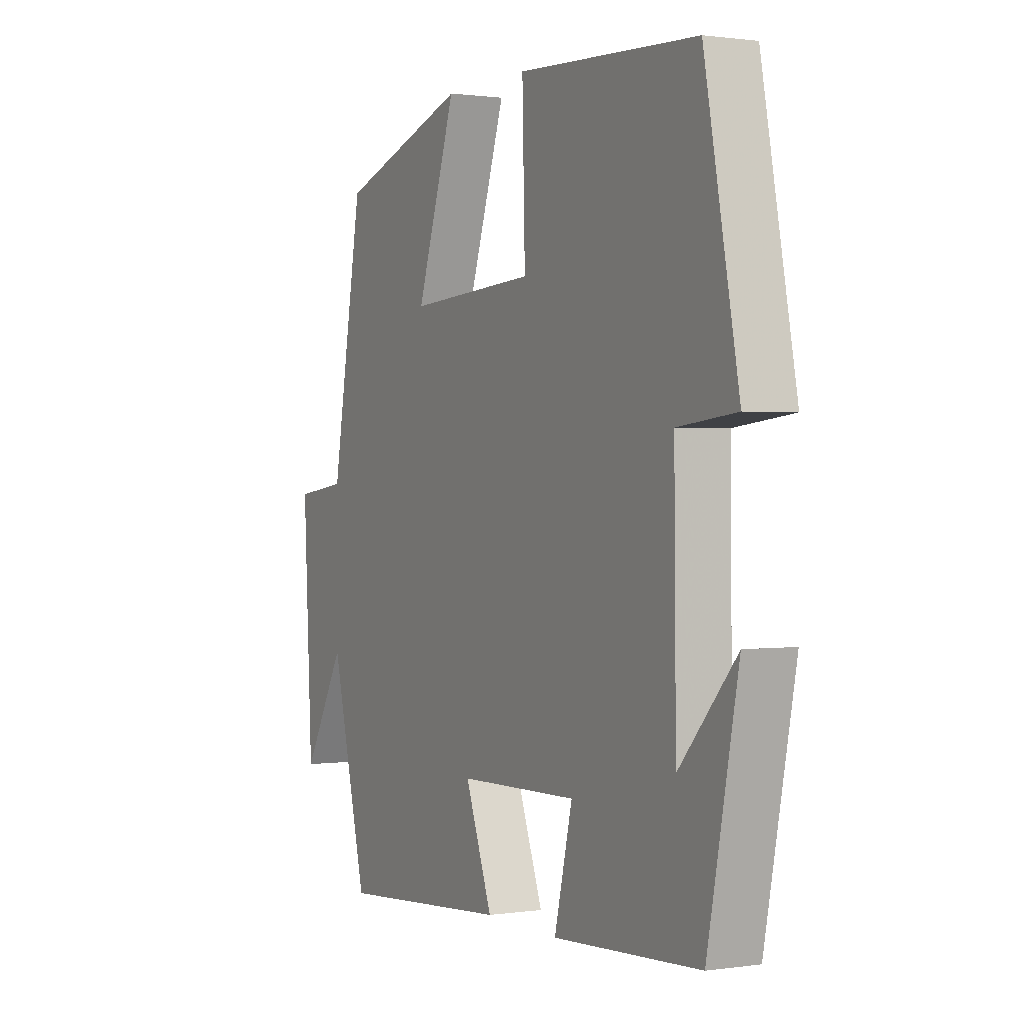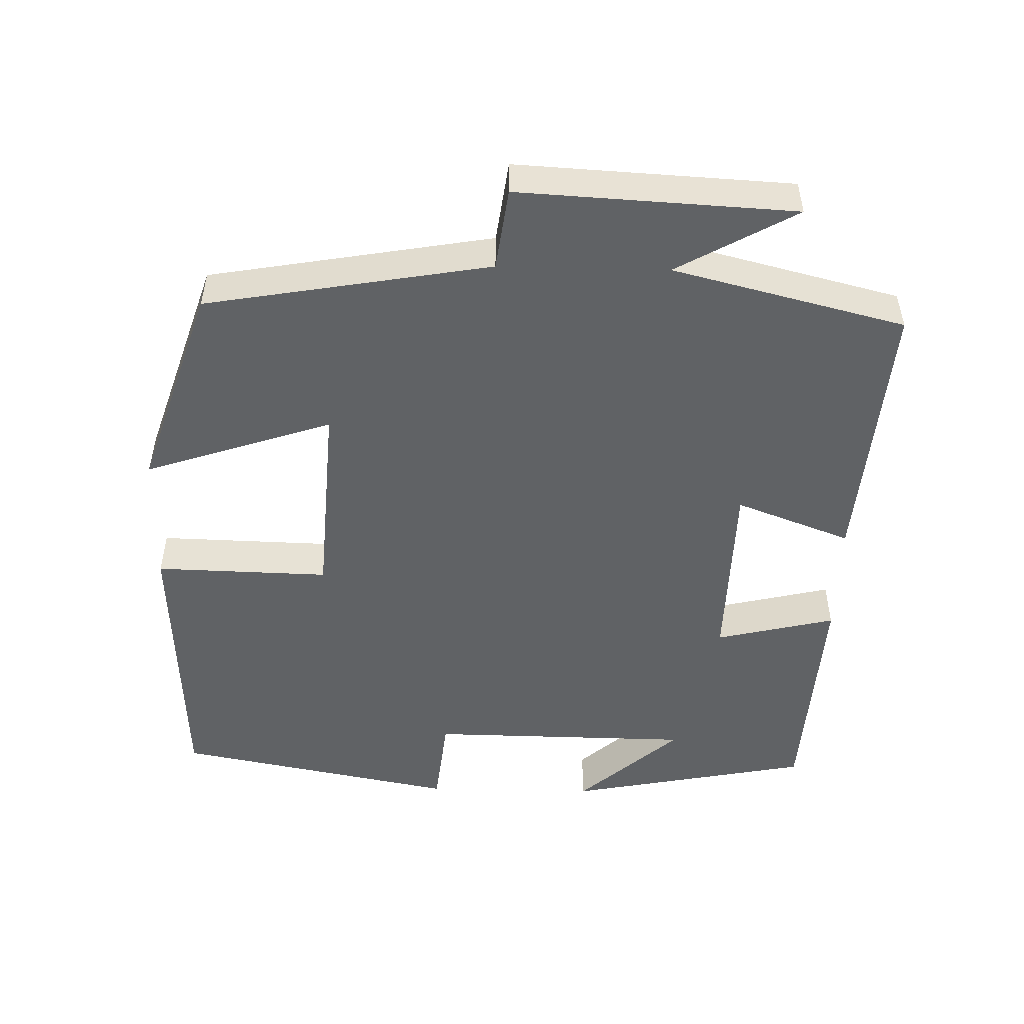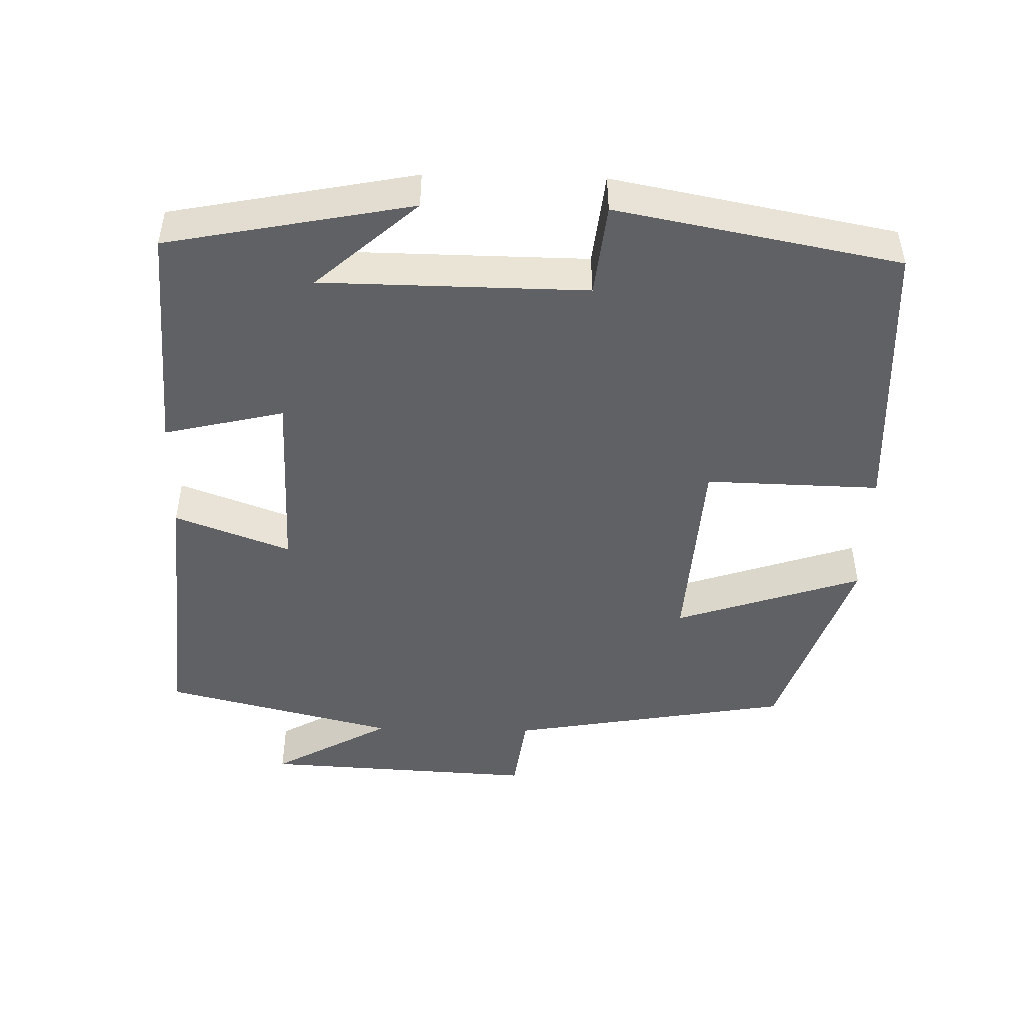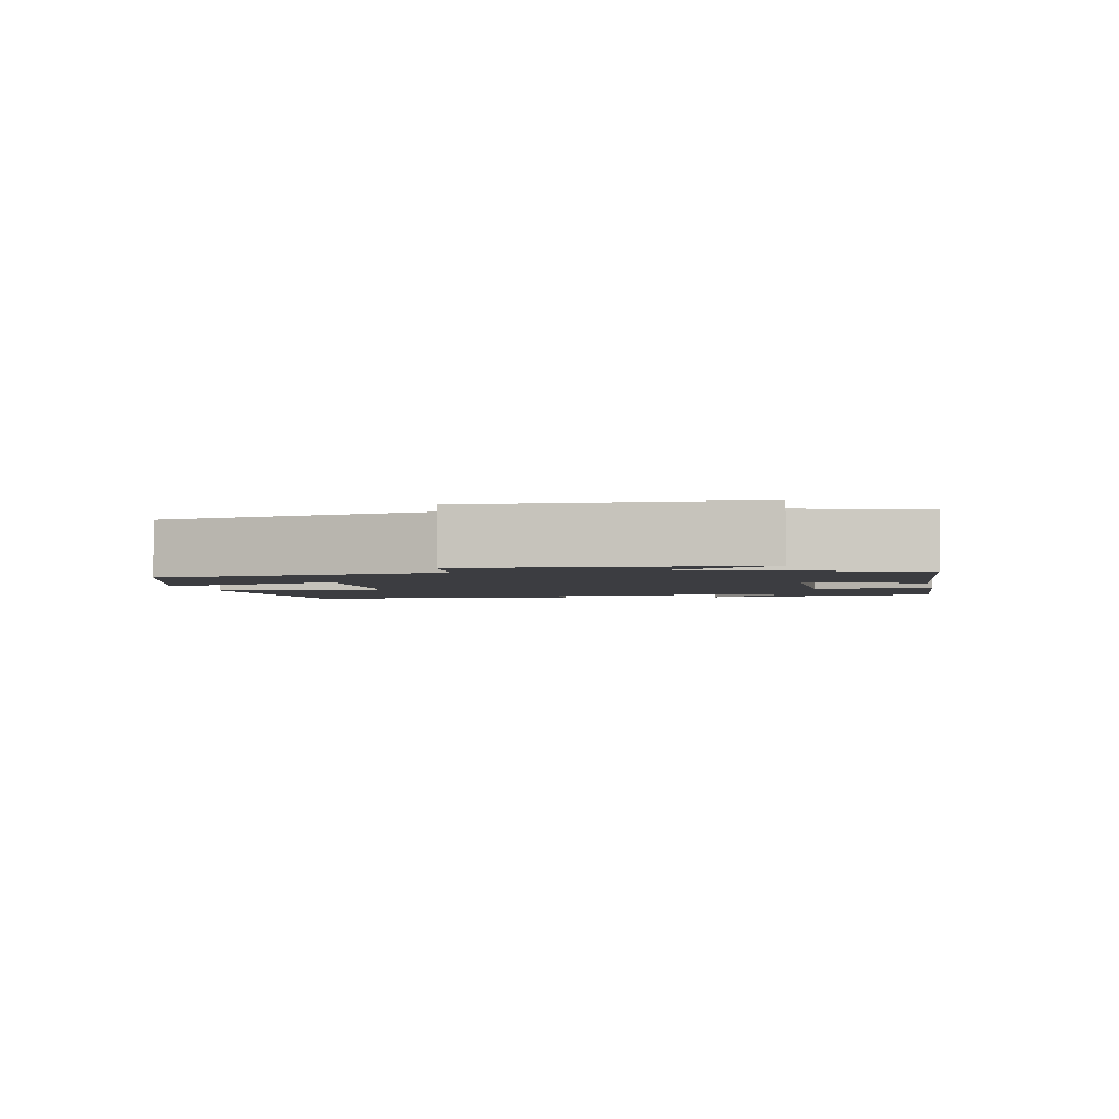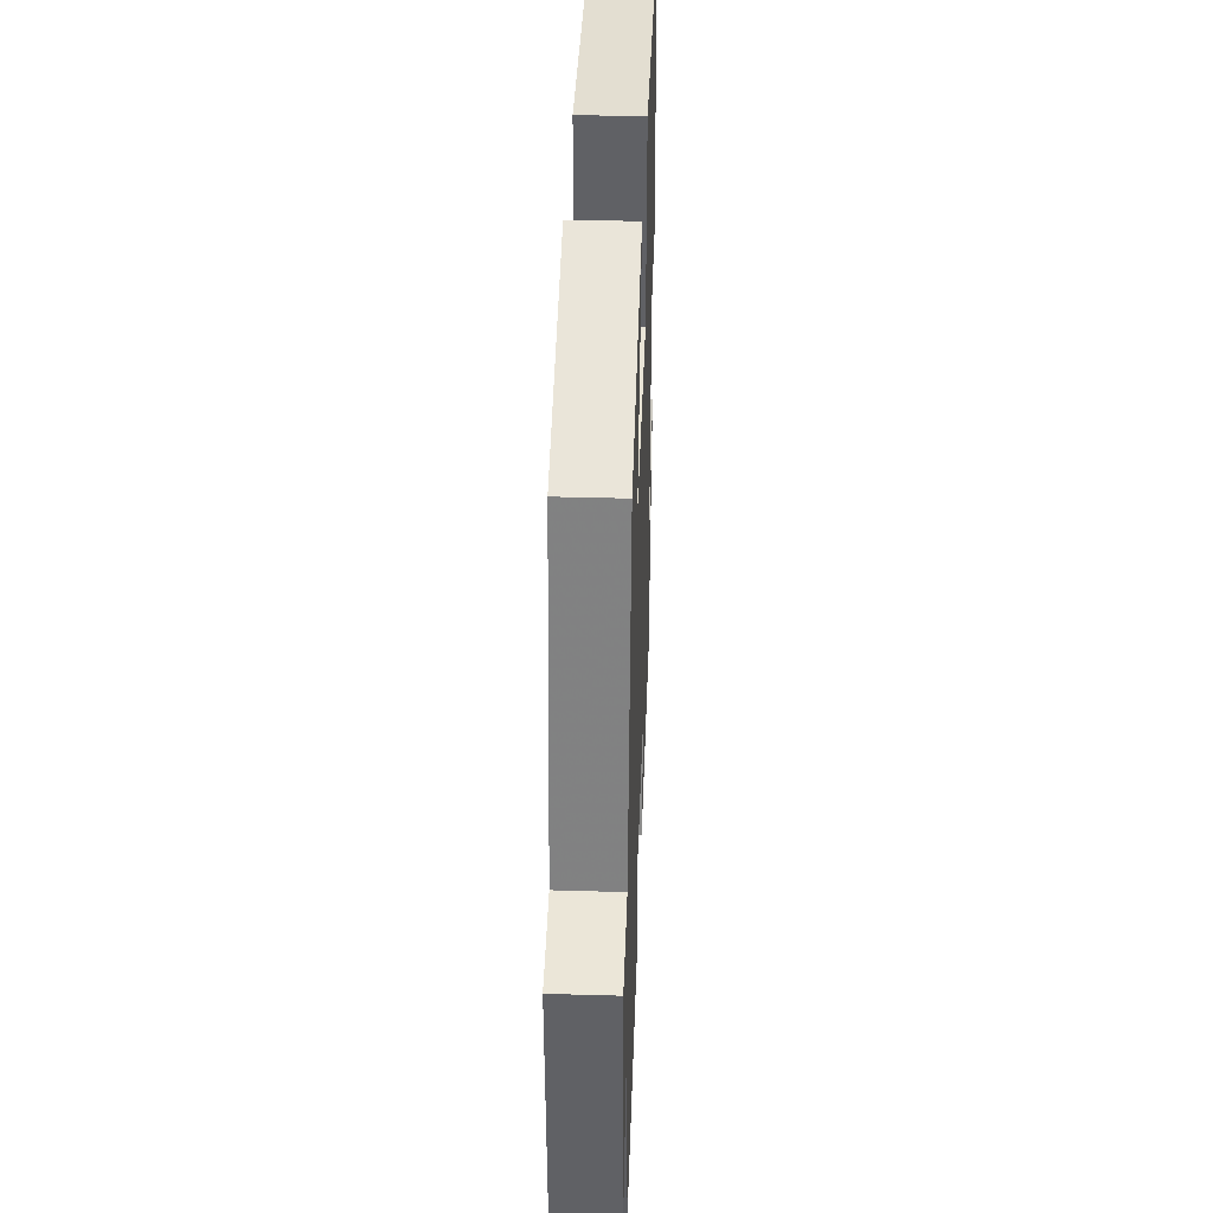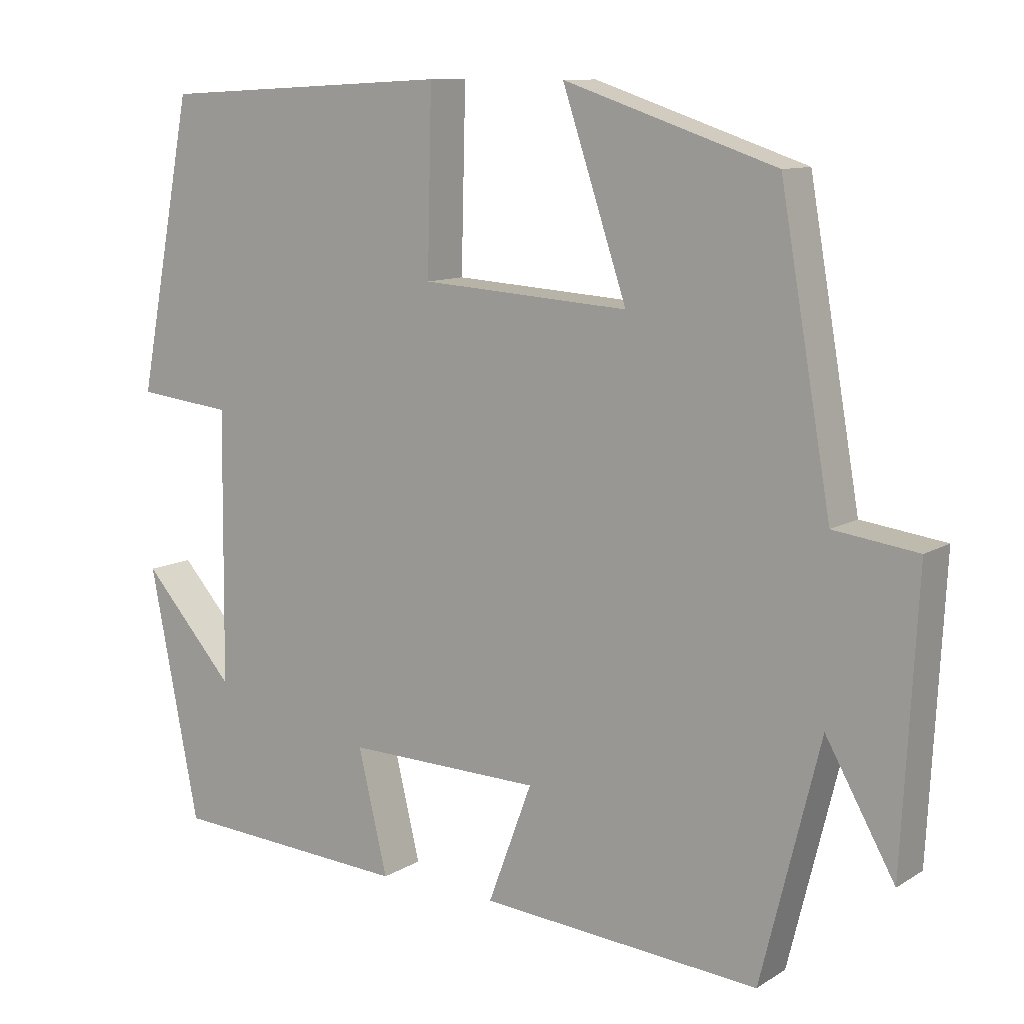
<metadata>
{"format":"obj","ext":"obj","renderer":"f3d","projection":"perspective","resolution":1024,"background":"white","views":[{"elev":0.9,"azim":-117.9,"up":"+Z"},{"elev":-50.5,"azim":88.6,"up":"+Y"},{"elev":-47.1,"azim":-91.4,"up":"+Y"},{"elev":-2.7,"azim":102.1,"up":"+Y"},{"elev":39.1,"azim":92.1,"up":"+Z"},{"elev":10.5,"azim":34.2,"up":"+Z"}]}
</metadata>
<code>
v 0.432 0.07 0.406
v 0.5 0.07 0.017
v 0.612 0.07 0.002
v 0.592 0.07 -0.376
v 0.5 0.07 -0.213
v 0.421 0.07 -0.531
v 0.047 0.07 -0.5
v 0.106 0.07 -0.342
v -0.154 0.07 -0.336
v -0.115 0.07 -0.5
v -0.434 0.07 -0.48
v -0.5 0.07 -0.145
v -0.377 0.07 -0.283
v -0.373 0.07 0.079
v -0.5 0.07 0.093
v -0.426 0.07 0.48
v -0.036 0.07 0.5
v -0.042 0.07 0.261
v 0.236 0.07 0.243
v 0.15 0.07 0.5
v 0.432 0 0.406
v 0.5 0 0.017
v 0.612 0 0.002
v 0.592 0 -0.376
v 0.5 0 -0.213
v 0.421 0 -0.531
v 0.047 0 -0.5
v 0.106 0 -0.342
v -0.154 0 -0.336
v -0.115 0 -0.5
v -0.434 0 -0.48
v -0.5 0 -0.145
v -0.377 0 -0.283
v -0.373 0 0.079
v -0.5 0 0.093
v -0.426 0 0.48
v -0.036 0 0.5
v -0.042 0 0.261
v 0.236 0 0.243
v 0.15 0 0.5
f 19 20 1 2
f 18 19 2
f 16 17 18
f 15 16 18
f 14 15 18
f 13 14 18 2
f 11 12 13
f 9 10 11 13
f 13 2 3
f 9 13 3
f 8 9 3
f 5 6 7 8
f 5 8 3
f 3 4 5
f 22 21 40 39
f 22 39 38
f 38 37 36
f 38 36 35
f 38 35 34
f 22 38 34 33
f 33 32 31
f 33 31 30 29
f 23 22 33
f 23 33 29
f 23 29 28
f 28 27 26 25
f 23 28 25
f 25 24 23
f 1 21 22 2
f 2 22 23 3
f 3 23 24 4
f 4 24 25 5
f 5 25 26 6
f 6 26 27 7
f 7 27 28 8
f 8 28 29 9
f 9 29 30 10
f 10 30 31 11
f 11 31 32 12
f 12 32 33 13
f 13 33 34 14
f 14 34 35 15
f 15 35 36 16
f 16 36 37 17
f 17 37 38 18
f 18 38 39 19
f 19 39 40 20
f 20 40 21 1

</code>
